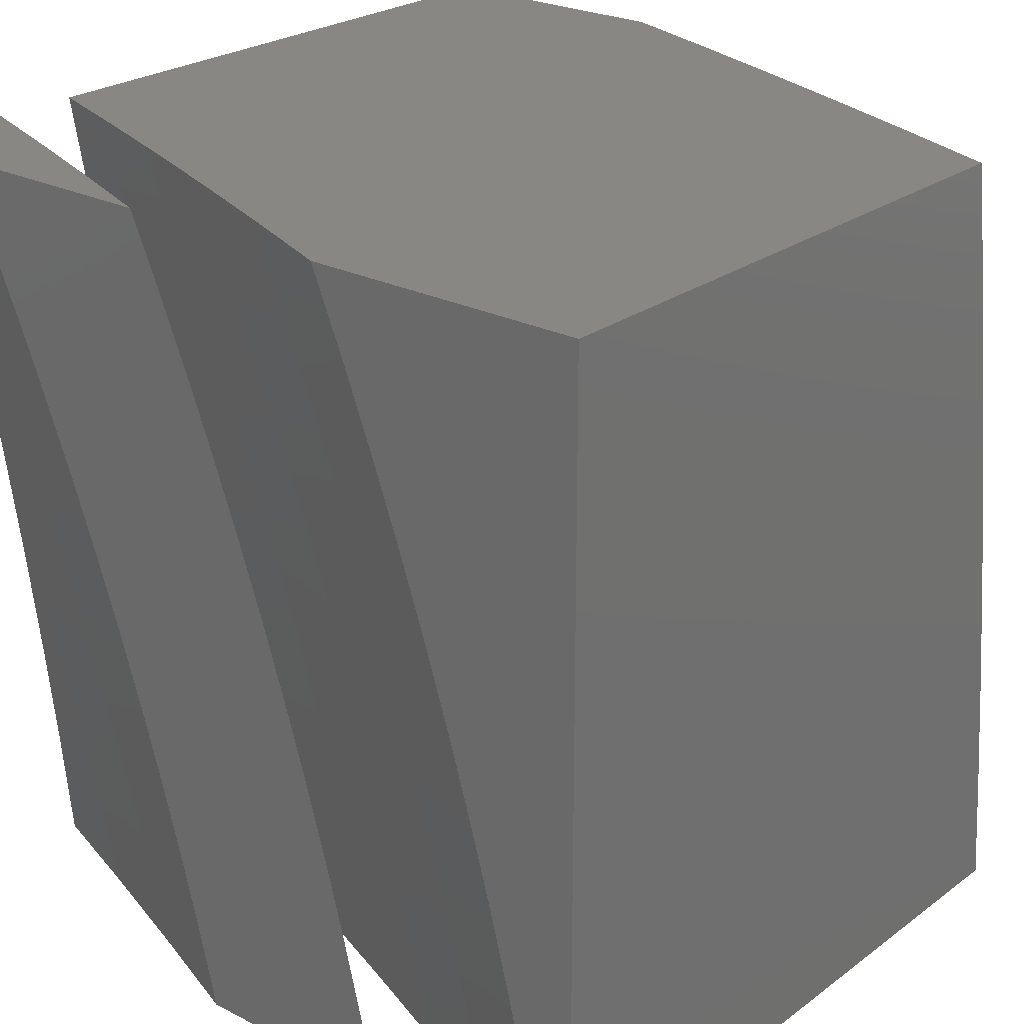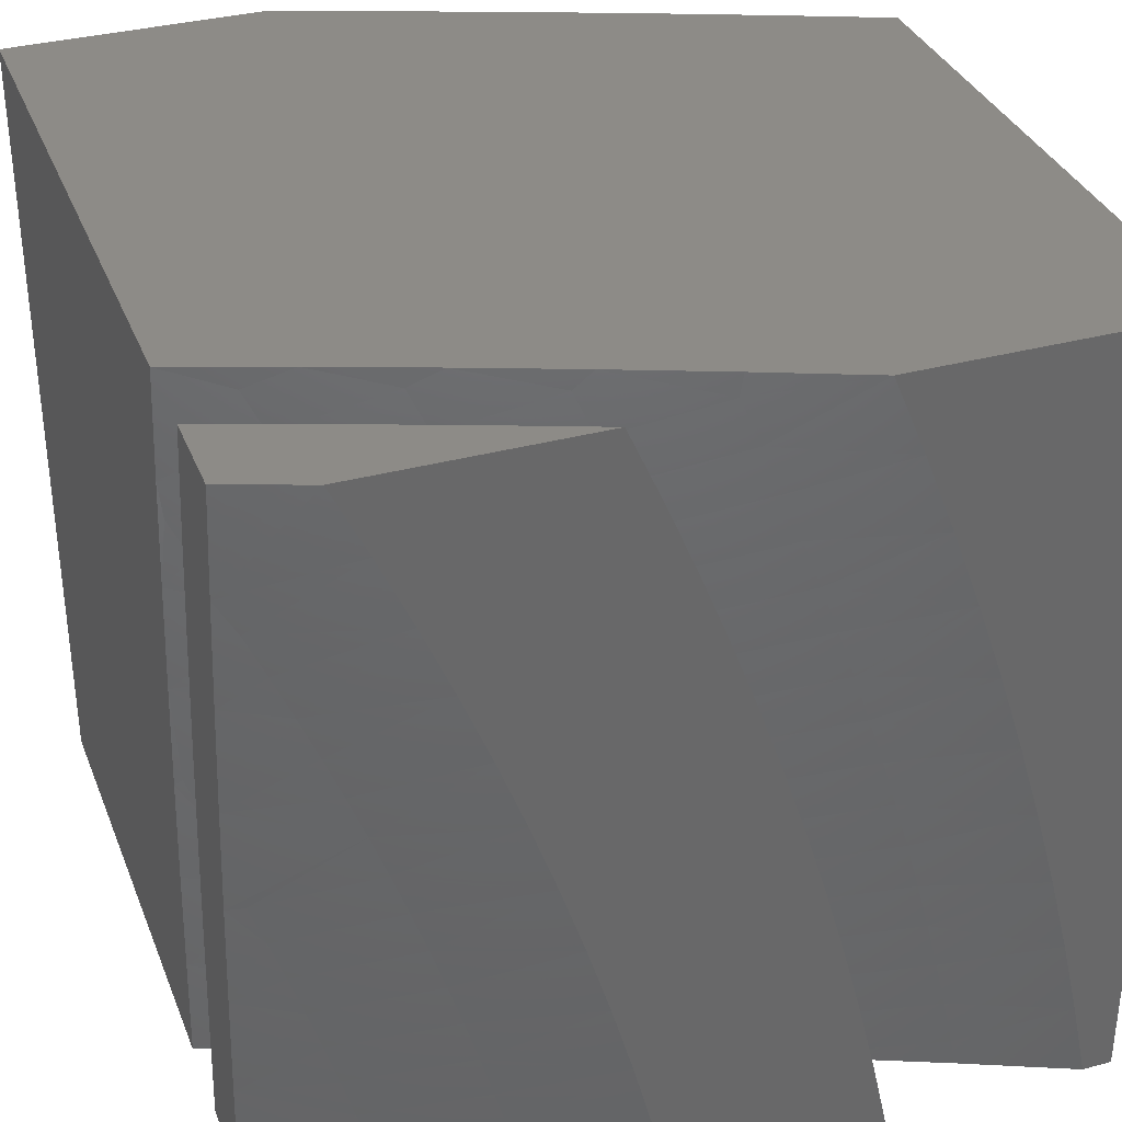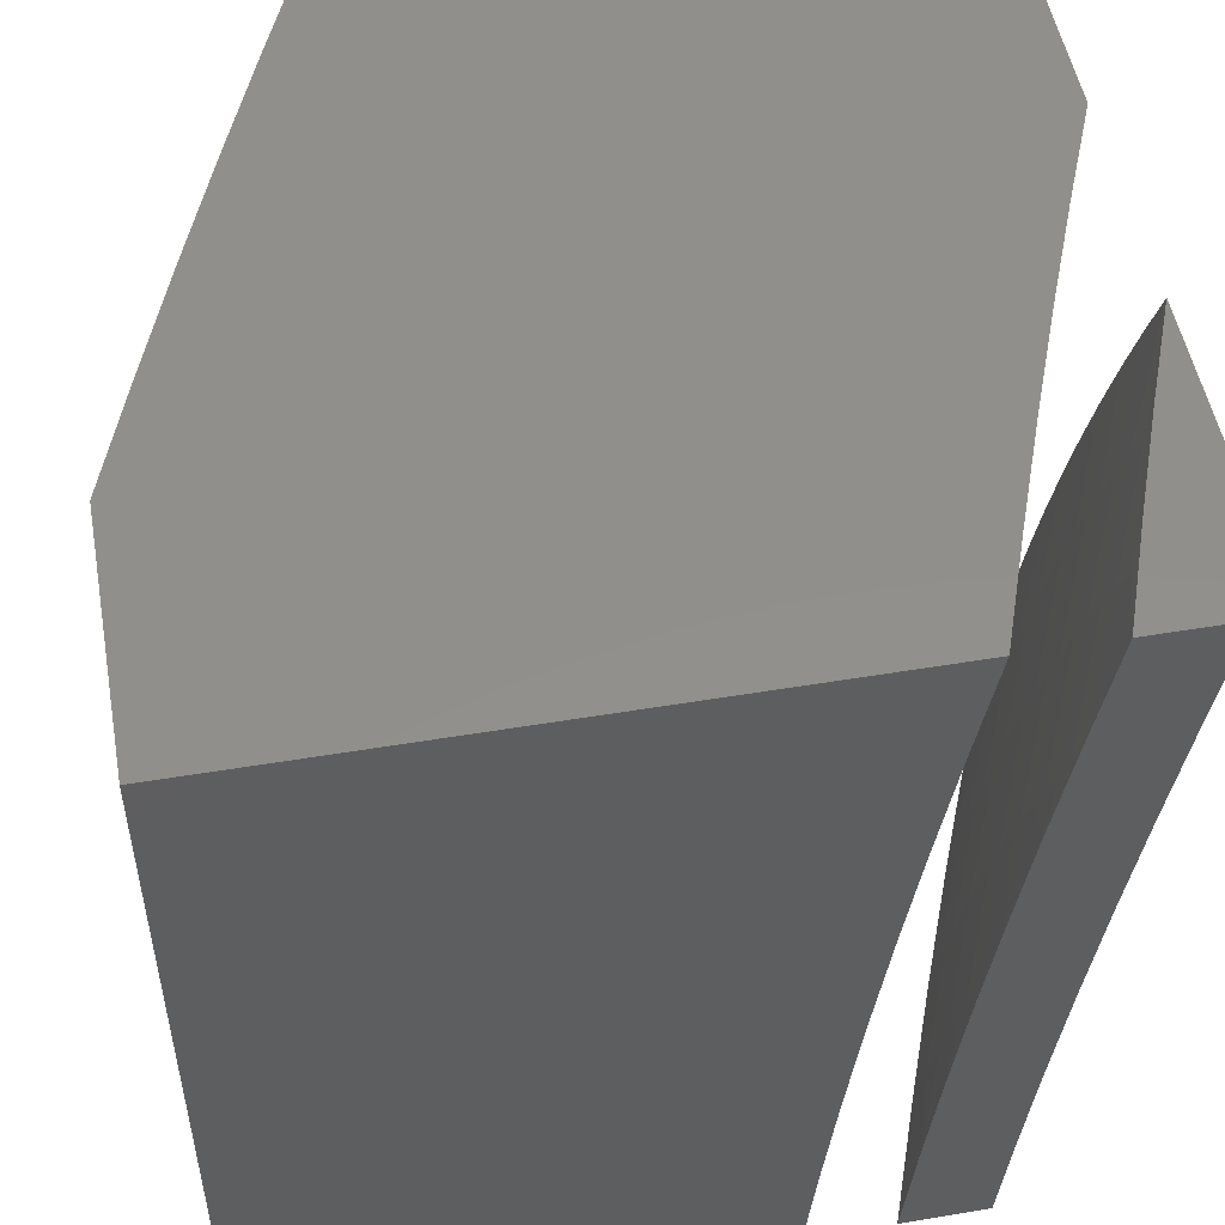
<metadata>
{"format":"stl","ext":"stl","renderer":"f3d","projection":"perspective","resolution":1024,"background":"white","views":[{"elev":24.5,"azim":39.9,"up":"+Y"},{"elev":34.6,"azim":-19.8,"up":"+Y"},{"elev":51.3,"azim":-100.3,"up":"+Y"}]}
</metadata>
<code>
# stl→obj: 322 verts, 636 faces
v 4.3 1 -11.06
v 4.449 1 -11
v 4.294 1.026 -11.06
v 4.426 1.094 -11
v 4.28 1.084 -11.06
v 4.402 1.187 -11
v 4.265 1.142 -11.06
v 4.249 1.199 -11.06
v 4.109 1.159 -11.11
v 4.093 1.215 -11.11
v 4 1.144 -11.16
v 4.076 1.27 -11.11
v 4 1.287 -11.14
v 4.059 1.324 -11.11
v 4.04 1.379 -11.11
v 4.197 1.37 -11.06
v 4.178 1.426 -11.06
v 4.318 1.465 -11
v 4.159 1.482 -11.06
v 4.286 1.556 -11
v 4.138 1.538 -11.06
v 4.252 1.646 -11
v 4.117 1.594 -11.06
v 4.095 1.649 -11.06
v 4 1.573 -11.1
v 4.073 1.704 -11.06
v 4 1.716 -11.08
v 4.049 1.759 -11.06
v 4.025 1.813 -11.06
v 4.179 1.825 -11
v 4.139 1.913 -11
v 4.376 1.28 -11
v 4.232 1.256 -11.06
v 4.215 1.313 -11.06
v 4.348 1.373 -11
v 4.216 1.736 -11
v 4 1.858 -11.06
v 4.098 2 -11
v 4.065 2 -11.01
v 4.033 2 -11.02
v 4 2 -11.04
v 4 1.43 -11.12
v 4.022 1.433 -11.11
v 4.124 1.104 -11.11
v 4 1 -11.17
v 4.139 1.048 -11.11
v 4.15 1 -11.11
v 4.421 1.912 -11
v 4.266 1.923 -11.06
v 4.382 2 -11
v 4.24 1.98 -11.06
v 4.255 2 -11.05
v 4.128 2 -11.1
v 4.115 1.921 -11.12
v 4.089 1.976 -11.12
v 4 2 -11.14
v 4.458 1.824 -11
v 4.316 1.808 -11.06
v 4.291 1.866 -11.06
v 4.165 1.81 -11.12
v 4.14 1.866 -11.12
v 4.038 1.755 -11.17
v 4.014 1.809 -11.17
v 4 1.716 -11.19
v 4 1.858 -11.17
v 4.34 1.75 -11.06
v 4.493 1.735 -11
v 4.363 1.692 -11.06
v 4.385 1.633 -11.06
v 4.256 1.585 -11.12
v 4.277 1.528 -11.12
v 4.146 1.481 -11.17
v 4.165 1.425 -11.17
v 4.034 1.38 -11.22
v 4.052 1.326 -11.22
v 4 1.287 -11.25
v 4.069 1.272 -11.22
v 4.086 1.217 -11.22
v 4.202 1.313 -11.17
v 4.219 1.257 -11.17
v 4.335 1.355 -11.12
v 4.352 1.296 -11.12
v 4.466 1.396 -11.06
v 4.485 1.336 -11.06
v 4.617 1.372 -11
v 4.502 1.276 -11.06
v 4.644 1.28 -11
v 4.519 1.215 -11.06
v 4.668 1.187 -11
v 4.535 1.155 -11.06
v 4.55 1.094 -11.06
v 4.415 1.061 -11.12
v 4.429 1.002 -11.12
v 4.287 1 -11.17
v 4.429 1 -11.12
v 4.564 1.033 -11.06
v 4.571 1 -11.06
v 4.712 1 -11
v 4.691 1.094 -11
v 4.527 1.645 -11
v 4.407 1.574 -11.06
v 4.297 1.47 -11.12
v 4.184 1.369 -11.17
v 4.559 1.555 -11
v 4.427 1.515 -11.06
v 4.316 1.413 -11.12
v 4.447 1.456 -11.06
v 4.589 1.463 -11
v 4.281 1.029 -11.17
v 4.144 1 -11.22
v 4.266 1.086 -11.17
v 4.131 1.052 -11.22
v 4.251 1.143 -11.17
v 4.117 1.107 -11.22
v 4.236 1.2 -11.17
v 4.102 1.162 -11.22
v 4 1 -11.28
v 4 1.144 -11.26
v 4 1.43 -11.23
v 4.015 1.434 -11.22
v 4.126 1.536 -11.17
v 4.234 1.642 -11.12
v 4 1.573 -11.21
v 4.083 1.646 -11.17
v 4.105 1.592 -11.17
v 4.061 1.701 -11.17
v 4.189 1.755 -11.12
v 4.212 1.698 -11.12
v 4.369 1.238 -11.12
v 4.385 1.179 -11.12
v 4.401 1.121 -11.12
v 5 1 -11.86
v 5 1.143 -11.85
v 5 1 -11
v 5 1.287 -11.83
v 5 1.43 -11.81
v 5 1.573 -11.8
v 5 2 -11
v 5 1.715 -11.78
v 5 1.858 -11.76
v 5 2 -11.73
v 4.651 2 -11
v 4.691 1.903 -11
v 4.73 1.806 -11
v 4.766 1.707 -11
v 4.8 1.608 -11
v 4.833 1.508 -11
v 4.863 1.408 -11
v 4.891 1.306 -11
v 4.917 1.205 -11
v 4.941 1.103 -11
v 4.963 1 -11
v 4.765 1 -11.95
v 4.417 1 -11.23
v 4.647 1 -12
v 4.278 1 -11.28
v 4.139 1 -11.33
v 4.554 1 -11.17
v 4.883 1 -11.91
v 4.691 1 -11.12
v 4.827 1 -11.06
v 4 1 -11.38
v 4 1 -12
v 4 1.144 -11.37
v 4 1.287 -11.35
v 4 1.43 -11.34
v 4 2 -12
v 4 1.573 -11.32
v 4 1.716 -11.3
v 4 1.858 -11.27
v 4 2 -11.25
v 4.864 2 -11.79
v 4.522 2 -11.05
v 4.727 2 -11.84
v 4.392 2 -11.1
v 4.589 2 -11.9
v 4.262 2 -11.15
v 4.451 2 -11.95
v 4.131 2 -11.2
v 4.312 2 -12
v 4.351 1.912 -12
v 4.389 1.824 -12
v 4.425 1.735 -12
v 4.459 1.645 -12
v 4.491 1.555 -12
v 4.522 1.464 -12
v 4.551 1.372 -12
v 4.577 1.28 -12
v 4.602 1.187 -12
v 4.625 1.094 -12
v 4.82 1.038 -11.06
v 4.806 1.102 -11.06
v 4.791 1.165 -11.06
v 4.775 1.228 -11.06
v 4.646 1.195 -11.12
v 4.63 1.257 -11.12
v 4.501 1.222 -11.17
v 4.484 1.281 -11.17
v 4.355 1.244 -11.23
v 4.339 1.302 -11.23
v 4.209 1.263 -11.28
v 4.192 1.319 -11.28
v 4.063 1.278 -11.33
v 4.046 1.332 -11.33
v 4.028 1.385 -11.33
v 4.009 1.438 -11.33
v 4.117 1.539 -11.28
v 4.096 1.593 -11.28
v 4.243 1.586 -11.23
v 4.222 1.642 -11.23
v 4.369 1.633 -11.17
v 4.347 1.691 -11.17
v 4.494 1.68 -11.12
v 4.471 1.739 -11.12
v 4.618 1.726 -11.06
v 4.595 1.787 -11.06
v 4.758 1.291 -11.06
v 4.613 1.318 -11.12
v 4.467 1.34 -11.17
v 4.321 1.359 -11.23
v 4.174 1.374 -11.28
v 4.741 1.354 -11.06
v 4.595 1.379 -11.12
v 4.449 1.399 -11.17
v 4.303 1.416 -11.23
v 4.156 1.429 -11.28
v 4.722 1.417 -11.06
v 4.703 1.479 -11.06
v 4.683 1.542 -11.06
v 4.557 1.5 -11.12
v 4.537 1.56 -11.12
v 4.41 1.517 -11.17
v 4.39 1.575 -11.17
v 4.264 1.53 -11.23
v 4.662 1.603 -11.06
v 4.516 1.62 -11.12
v 4.641 1.665 -11.06
v 4.546 1.908 -11.06
v 4.571 1.848 -11.06
v 4.448 1.798 -11.12
v 4.324 1.748 -11.17
v 4.199 1.698 -11.23
v 4.074 1.647 -11.28
v 4.52 1.968 -11.06
v 4.373 1.973 -11.12
v 4.399 1.915 -11.12
v 4.225 1.975 -11.17
v 4.251 1.918 -11.17
v 4.078 1.972 -11.23
v 4.104 1.918 -11.23
v 4.006 1.808 -11.28
v 4.129 1.863 -11.23
v 4.052 1.701 -11.28
v 4.029 1.755 -11.28
v 4.153 1.808 -11.23
v 4.276 1.862 -11.17
v 4.08 1.224 -11.33
v 4.095 1.17 -11.33
v 4.11 1.116 -11.33
v 4.241 1.151 -11.28
v 4.256 1.095 -11.28
v 4.387 1.129 -11.23
v 4.401 1.07 -11.23
v 4.532 1.102 -11.17
v 4.546 1.042 -11.17
v 4.676 1.072 -11.12
v 4.69 1.01 -11.12
v 4.125 1.061 -11.33
v 4.27 1.038 -11.28
v 4.415 1.012 -11.23
v 4.139 1.006 -11.33
v 4.177 1.753 -11.23
v 4.3 1.805 -11.17
v 4.424 1.857 -11.12
v 4.662 1.134 -11.12
v 4.517 1.162 -11.17
v 4.371 1.187 -11.23
v 4.226 1.207 -11.28
v 4.576 1.44 -11.12
v 4.43 1.458 -11.17
v 4.283 1.473 -11.23
v 4.137 1.484 -11.28
v 4.791 1.083 -11.94
v 4.804 1.023 -11.94
v 4.96 1.056 -11.87
v 4.946 1.118 -11.87
v 4.932 1.18 -11.87
v 4.777 1.143 -11.94
v 4.763 1.202 -11.94
v 4.747 1.262 -11.94
v 4.731 1.321 -11.94
v 4.715 1.38 -11.94
v 4.867 1.424 -11.87
v 4.849 1.485 -11.87
v 4.98 1.593 -11.8
v 4.96 1.655 -11.8
v 4.939 1.717 -11.8
v 4.917 1.778 -11.8
v 4.79 1.665 -11.87
v 4.769 1.725 -11.87
v 4.64 1.613 -11.94
v 4.619 1.671 -11.94
v 4.697 1.438 -11.94
v 4.83 1.545 -11.87
v 4.679 1.497 -11.94
v 4.81 1.605 -11.87
v 4.66 1.555 -11.94
v 4.598 1.728 -11.94
v 4.576 1.785 -11.94
v 4.554 1.842 -11.94
v 4.701 1.902 -11.87
v 4.677 1.96 -11.87
v 4.847 1.961 -11.8
v 4.53 1.899 -11.94
v 4.506 1.955 -11.94
v 4.871 1.9 -11.8
v 4.894 1.839 -11.8
v 4.884 1.363 -11.87
v 4.901 1.302 -11.87
v 4.917 1.241 -11.87
v 4.747 1.784 -11.87
v 4.724 1.843 -11.87
f 1 2 3
f 3 2 4
f 3 4 5
f 5 4 6
f 5 6 7
f 7 6 8
f 7 8 9
f 9 8 10
f 9 10 11
f 11 10 12
f 11 12 13
f 13 12 14
f 13 14 15
f 15 14 16
f 15 16 17
f 17 16 18
f 17 18 19
f 19 18 20
f 19 20 21
f 21 20 22
f 21 22 23
f 23 22 24
f 23 24 25
f 25 24 26
f 25 26 27
f 27 26 28
f 27 28 29
f 29 28 30
f 29 30 31
f 6 32 8
f 8 32 33
f 8 33 10
f 10 33 12
f 33 32 34
f 34 32 35
f 34 35 16
f 16 35 18
f 22 36 24
f 24 36 26
f 36 30 26
f 26 30 28
f 29 31 37
f 37 31 38
f 37 38 39
f 39 40 37
f 37 40 41
f 37 27 29
f 23 25 21
f 21 25 42
f 21 42 43
f 43 42 15
f 43 15 17
f 42 13 15
f 9 11 44
f 44 11 45
f 44 45 46
f 46 45 47
f 46 47 5
f 5 47 3
f 47 1 3
f 44 46 5
f 5 7 44
f 44 7 9
f 16 14 34
f 34 14 12
f 34 12 33
f 17 19 43
f 43 19 21
f 48 49 50
f 50 49 51
f 50 51 52
f 52 51 53
f 53 51 54
f 53 54 55
f 55 54 56
f 55 56 53
f 57 58 48
f 48 58 59
f 48 59 49
f 49 59 60
f 49 60 61
f 61 60 62
f 61 62 63
f 63 62 64
f 63 64 65
f 58 57 66
f 66 57 67
f 66 67 68
f 68 67 69
f 68 69 70
f 70 69 71
f 70 71 72
f 72 71 73
f 72 73 74
f 74 73 75
f 74 75 76
f 76 75 77
f 76 77 78
f 78 77 79
f 78 79 80
f 80 79 81
f 80 81 82
f 82 81 83
f 82 83 84
f 84 83 85
f 84 85 86
f 86 85 87
f 86 87 88
f 88 87 89
f 88 89 90
f 90 89 91
f 90 91 92
f 92 91 93
f 92 93 94
f 94 93 95
f 95 93 96
f 95 96 97
f 97 96 98
f 98 96 99
f 99 96 91
f 99 91 89
f 67 100 69
f 69 100 101
f 69 101 71
f 71 101 102
f 71 102 73
f 73 102 103
f 73 103 75
f 75 103 77
f 100 104 101
f 101 104 105
f 101 105 102
f 102 105 106
f 102 106 103
f 103 106 79
f 103 79 77
f 105 104 107
f 107 104 108
f 107 108 83
f 83 108 85
f 92 94 109
f 109 94 110
f 109 110 111
f 111 110 112
f 111 112 113
f 113 112 114
f 113 114 115
f 115 114 116
f 115 116 80
f 80 116 78
f 110 117 112
f 112 117 118
f 112 118 114
f 114 118 116
f 116 118 78
f 78 118 76
f 76 119 74
f 74 119 120
f 74 120 72
f 72 120 121
f 72 121 70
f 70 121 122
f 70 122 68
f 68 122 66
f 119 123 120
f 120 123 121
f 64 124 123
f 123 124 125
f 123 125 121
f 121 125 122
f 56 54 65
f 65 54 61
f 65 61 63
f 124 64 126
f 126 64 62
f 126 62 60
f 54 51 61
f 61 51 49
f 60 59 127
f 127 59 58
f 127 58 128
f 128 58 66
f 128 66 122
f 124 126 127
f 127 126 60
f 124 127 128
f 125 124 128
f 125 128 122
f 105 107 106
f 106 107 81
f 106 81 79
f 83 81 107
f 82 84 129
f 129 84 86
f 129 86 130
f 130 86 88
f 130 88 131
f 131 88 90
f 131 90 92
f 80 82 115
f 115 82 129
f 115 129 113
f 113 129 130
f 113 130 111
f 111 130 131
f 111 131 109
f 109 131 92
f 96 93 91
f 56 41 53
f 53 41 40
f 53 40 52
f 52 40 39
f 52 39 38
f 38 50 52
f 38 31 50
f 50 31 30
f 50 30 36
f 50 36 48
f 48 36 22
f 48 22 57
f 57 22 20
f 57 20 67
f 67 20 18
f 67 18 100
f 100 18 35
f 100 35 104
f 104 35 108
f 108 35 32
f 108 32 85
f 85 32 6
f 85 6 87
f 87 6 4
f 87 4 89
f 89 4 2
f 89 2 99
f 99 2 98
f 98 2 97
f 97 2 1
f 97 1 95
f 95 1 47
f 95 47 94
f 94 47 110
f 110 47 45
f 110 45 117
f 11 76 45
f 45 76 118
f 45 118 117
f 76 11 119
f 119 11 13
f 119 13 123
f 123 13 42
f 123 42 64
f 64 42 25
f 64 25 65
f 65 25 27
f 65 27 56
f 56 27 37
f 56 37 41
f 132 133 134
f 134 133 135
f 134 135 136
f 136 137 134
f 134 137 138
f 138 137 139
f 138 139 140
f 140 141 138
f 142 143 138
f 138 143 144
f 138 144 145
f 145 146 138
f 138 146 147
f 138 147 148
f 148 149 138
f 138 149 150
f 138 150 134
f 134 150 151
f 134 151 152
f 153 154 155
f 155 154 156
f 155 156 157
f 154 153 158
f 158 153 159
f 158 159 160
f 160 159 132
f 160 132 161
f 161 132 134
f 161 134 152
f 162 163 157
f 157 163 155
f 162 164 163
f 163 164 165
f 163 165 166
f 163 166 167
f 167 166 168
f 167 168 169
f 169 170 167
f 167 170 171
f 138 141 142
f 142 141 172
f 142 172 173
f 173 172 174
f 173 174 175
f 175 174 176
f 175 176 177
f 177 176 178
f 177 178 179
f 179 178 180
f 179 180 171
f 171 180 167
f 180 181 167
f 167 181 182
f 167 182 163
f 163 182 183
f 163 183 184
f 184 185 163
f 163 185 186
f 163 186 187
f 187 188 163
f 163 188 189
f 163 189 190
f 190 155 163
f 161 152 191
f 191 152 151
f 191 151 192
f 192 151 150
f 192 150 193
f 193 150 194
f 193 194 195
f 195 194 196
f 195 196 197
f 197 196 198
f 197 198 199
f 199 198 200
f 199 200 201
f 201 200 202
f 201 202 203
f 203 202 204
f 203 204 165
f 165 204 205
f 165 205 166
f 166 205 206
f 166 206 168
f 168 206 207
f 168 207 208
f 208 207 209
f 208 209 210
f 210 209 211
f 210 211 212
f 212 211 213
f 212 213 214
f 214 213 215
f 214 215 216
f 216 215 144
f 216 144 143
f 150 149 194
f 194 149 217
f 194 217 196
f 196 217 218
f 196 218 198
f 198 218 219
f 198 219 200
f 200 219 220
f 200 220 202
f 202 220 221
f 202 221 204
f 204 221 205
f 149 148 217
f 217 148 222
f 217 222 218
f 218 222 223
f 218 223 219
f 219 223 224
f 219 224 220
f 220 224 225
f 220 225 221
f 221 225 226
f 221 226 205
f 205 226 206
f 222 148 227
f 227 148 147
f 227 147 228
f 228 147 229
f 228 229 230
f 230 229 231
f 230 231 232
f 232 231 233
f 232 233 234
f 234 233 209
f 234 209 207
f 147 146 229
f 229 146 235
f 229 235 231
f 231 235 236
f 231 236 233
f 233 236 211
f 233 211 209
f 146 145 235
f 235 145 237
f 235 237 236
f 236 237 213
f 236 213 211
f 237 145 215
f 215 145 144
f 142 238 143
f 143 238 239
f 143 239 216
f 216 239 240
f 216 240 214
f 214 240 241
f 214 241 212
f 212 241 242
f 212 242 210
f 210 242 243
f 210 243 208
f 208 243 168
f 238 142 244
f 244 142 173
f 244 173 175
f 177 245 175
f 175 245 246
f 175 246 244
f 244 246 238
f 179 247 177
f 177 247 248
f 177 248 245
f 245 248 246
f 171 249 179
f 179 249 250
f 179 250 247
f 247 250 248
f 171 170 249
f 249 170 250
f 169 251 170
f 170 251 252
f 170 252 250
f 250 252 248
f 168 253 169
f 169 253 254
f 169 254 251
f 251 254 255
f 251 255 252
f 252 255 256
f 252 256 248
f 248 256 246
f 203 165 257
f 257 165 164
f 257 164 258
f 258 164 259
f 258 259 260
f 260 259 261
f 260 261 262
f 262 261 263
f 262 263 264
f 264 263 265
f 264 265 266
f 266 265 158
f 266 158 267
f 267 158 160
f 267 160 191
f 191 160 161
f 164 162 259
f 259 162 268
f 259 268 261
f 261 268 269
f 261 269 263
f 263 269 156
f 263 156 270
f 270 156 154
f 270 154 265
f 265 154 158
f 268 162 271
f 271 162 157
f 271 157 269
f 269 157 156
f 168 243 253
f 253 243 242
f 253 242 272
f 272 242 241
f 272 241 273
f 273 241 240
f 273 240 274
f 274 240 239
f 274 239 238
f 266 267 191
f 191 192 266
f 266 192 275
f 266 275 264
f 264 275 276
f 264 276 262
f 262 276 277
f 262 277 260
f 260 277 278
f 260 278 258
f 258 278 257
f 263 270 265
f 193 195 275
f 275 195 276
f 277 276 197
f 197 276 195
f 271 269 268
f 192 193 275
f 278 277 199
f 199 277 197
f 222 227 223
f 223 227 279
f 223 279 224
f 224 279 280
f 224 280 225
f 225 280 281
f 225 281 226
f 226 281 282
f 226 282 206
f 206 282 207
f 278 199 201
f 203 257 201
f 201 257 278
f 227 228 279
f 279 228 230
f 279 230 280
f 280 230 232
f 280 232 281
f 281 232 234
f 281 234 282
f 282 234 207
f 215 213 237
f 238 246 274
f 274 246 256
f 274 256 273
f 273 256 255
f 273 255 272
f 272 255 254
f 272 254 253
f 190 283 155
f 155 283 284
f 155 284 153
f 153 284 159
f 159 284 285
f 159 285 132
f 132 285 133
f 133 285 286
f 133 286 287
f 287 286 283
f 287 283 288
f 288 283 190
f 288 190 289
f 289 190 189
f 289 189 290
f 290 189 188
f 290 188 291
f 291 188 292
f 291 292 293
f 293 292 294
f 293 294 136
f 136 294 295
f 136 295 137
f 137 295 296
f 137 296 139
f 139 296 297
f 139 297 298
f 298 297 299
f 298 299 300
f 300 299 301
f 300 301 302
f 302 301 185
f 302 185 184
f 188 187 292
f 292 187 303
f 292 303 294
f 294 303 304
f 294 304 295
f 295 304 296
f 187 186 303
f 303 186 305
f 303 305 304
f 304 305 306
f 304 306 296
f 296 306 297
f 305 186 307
f 307 186 185
f 307 185 301
f 302 184 308
f 308 184 183
f 308 183 309
f 309 183 310
f 309 310 311
f 311 310 312
f 311 312 313
f 313 312 172
f 313 172 141
f 183 182 310
f 310 182 314
f 310 314 312
f 312 314 176
f 312 176 174
f 314 182 315
f 315 182 181
f 315 181 178
f 178 181 180
f 178 176 315
f 315 176 314
f 174 172 312
f 313 141 316
f 316 141 140
f 316 140 317
f 317 140 298
f 317 298 300
f 140 139 298
f 293 136 318
f 318 136 135
f 318 135 319
f 319 135 320
f 319 320 289
f 289 320 288
f 135 133 320
f 320 133 287
f 320 287 288
f 285 284 286
f 286 284 283
f 318 319 290
f 290 319 289
f 290 291 318
f 318 291 293
f 305 307 306
f 306 307 299
f 306 299 297
f 301 299 307
f 300 302 321
f 321 302 308
f 321 308 322
f 322 308 309
f 322 309 311
f 316 317 321
f 321 317 300
f 316 321 322
f 316 322 313
f 313 322 311

</code>
